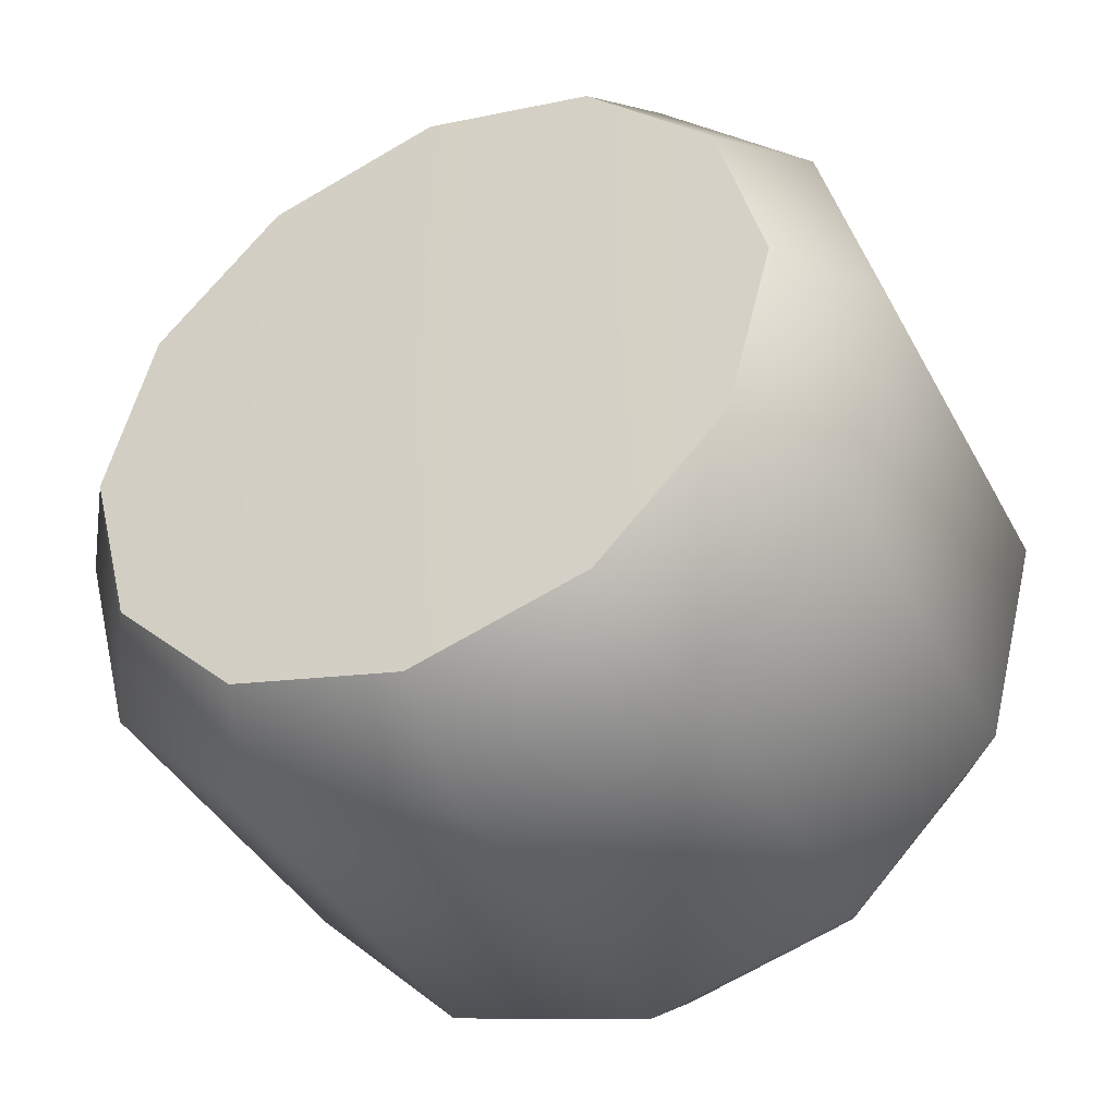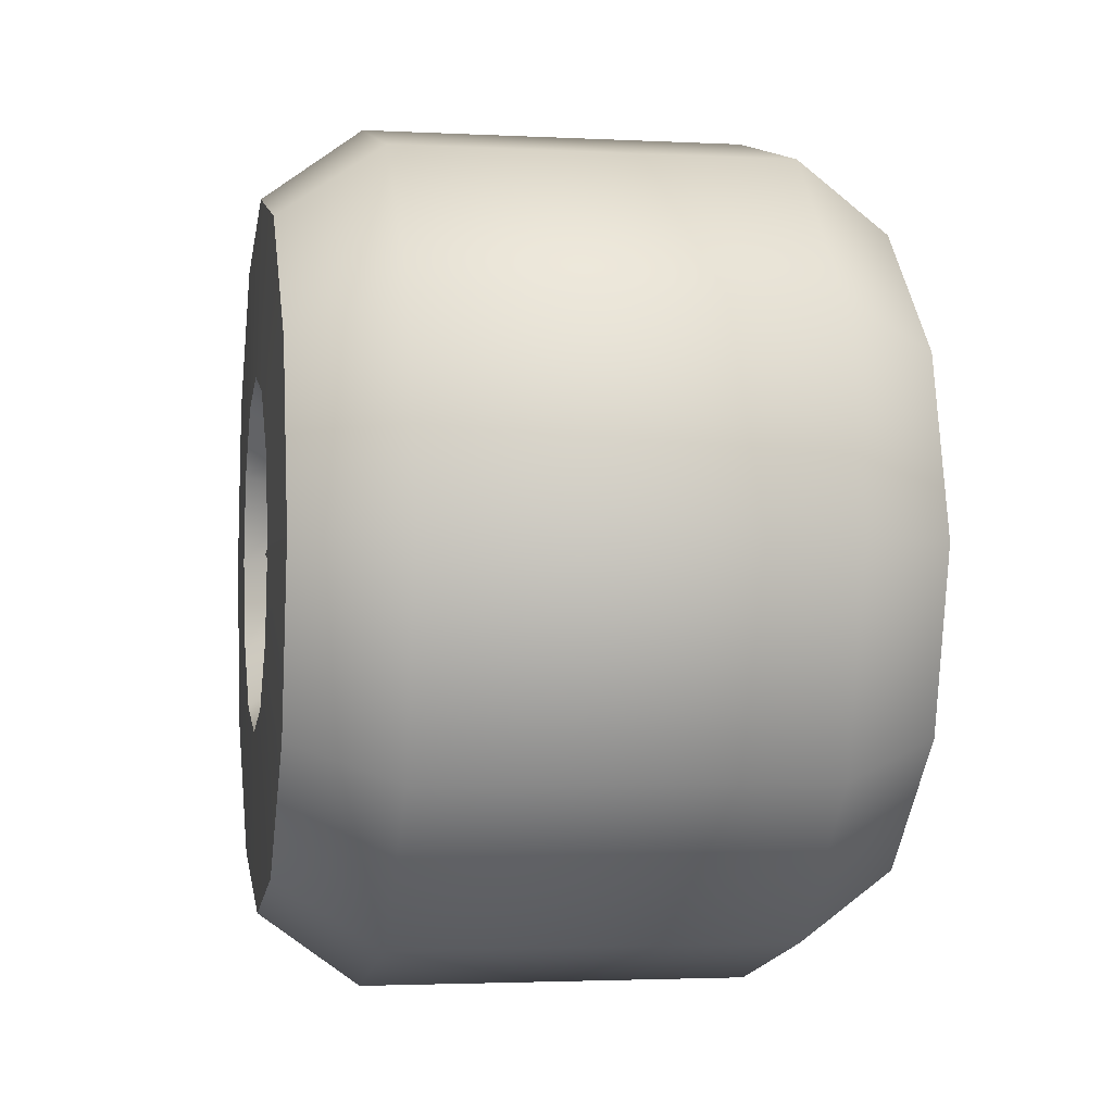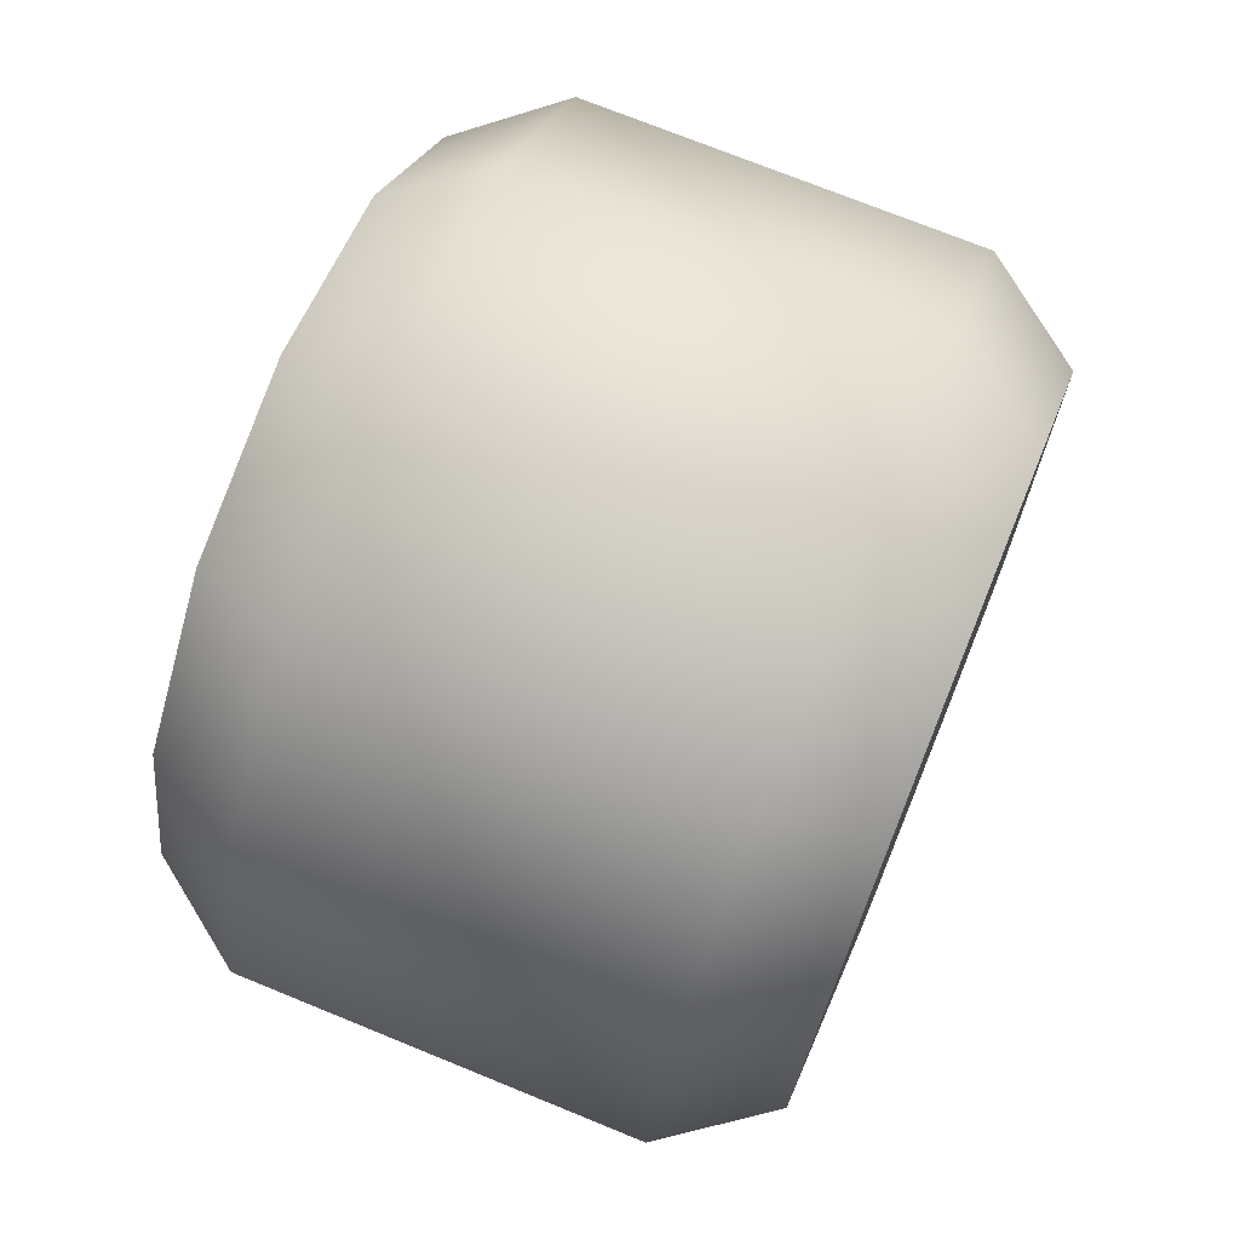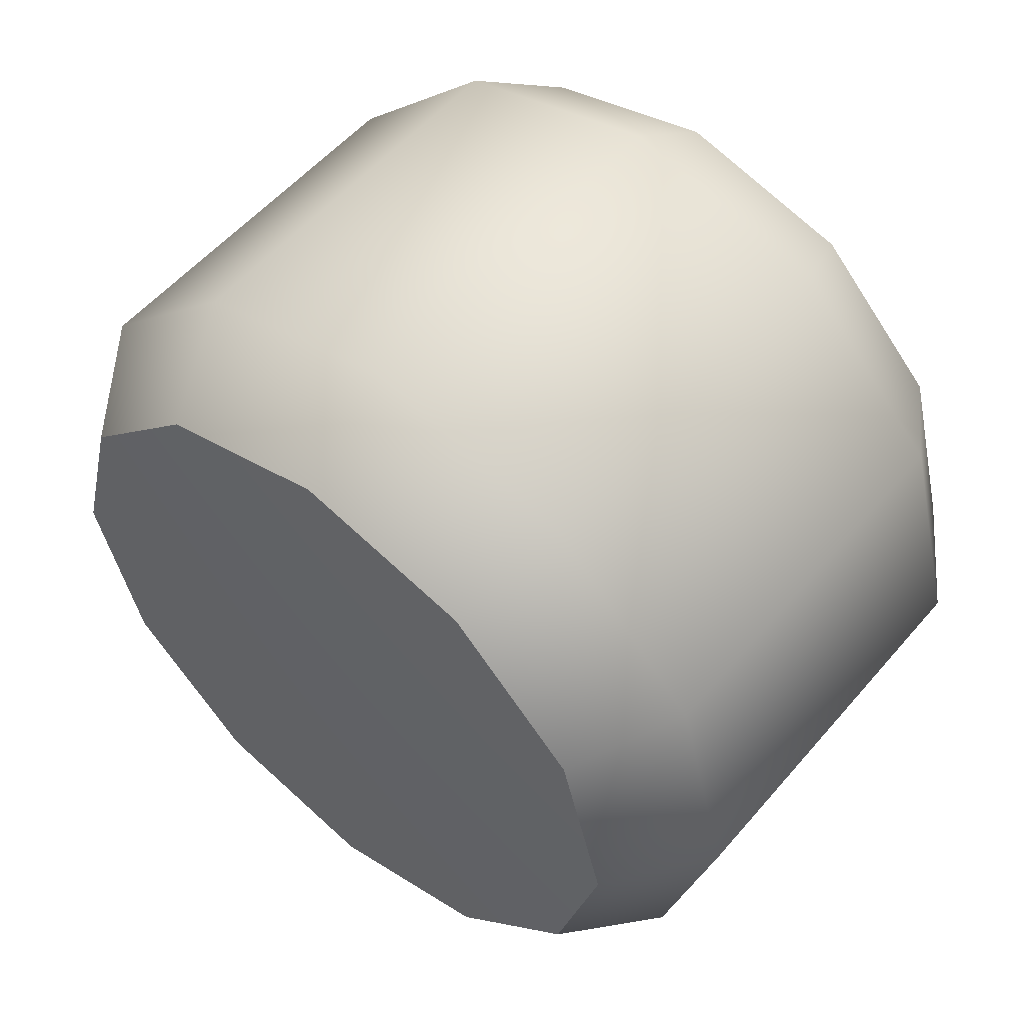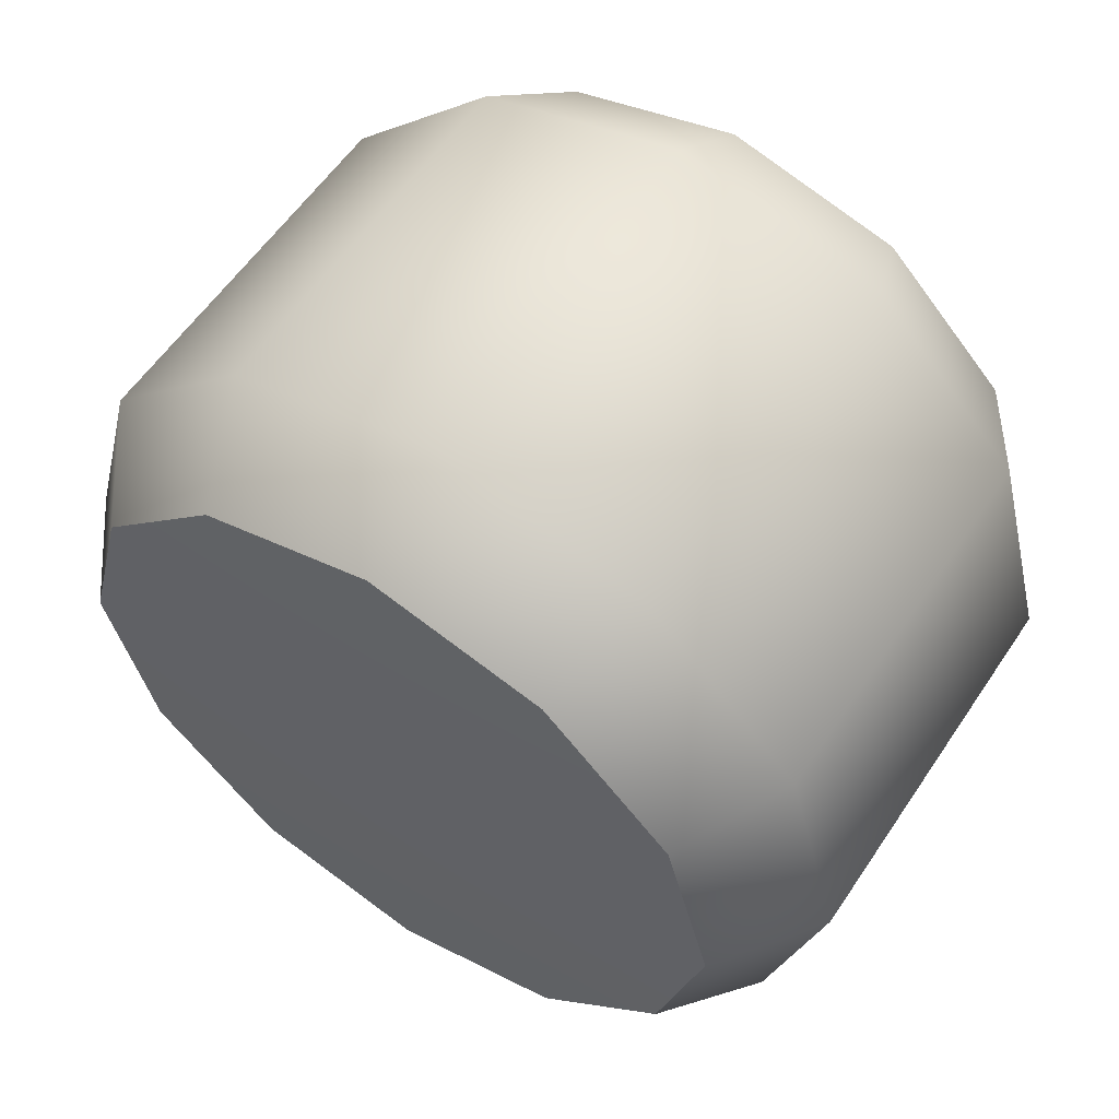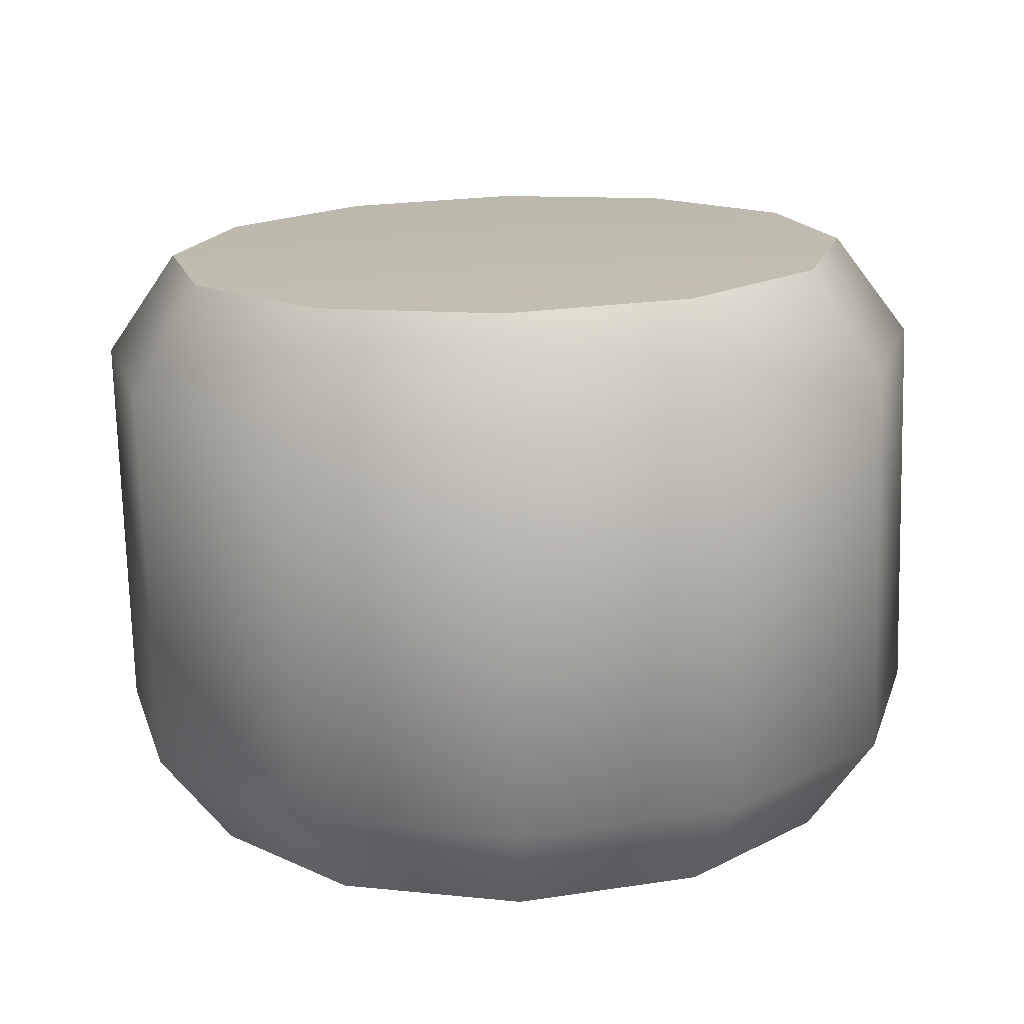
<metadata>
{"format":"obj","ext":"obj","renderer":"f3d","projection":"perspective","resolution":1024,"background":"white","views":[{"elev":-40.8,"azim":116.3,"up":"+Y"},{"elev":-2.5,"azim":-10.4,"up":"+Z"},{"elev":72.6,"azim":-157.8,"up":"+Z"},{"elev":54.6,"azim":129.6,"up":"+Y"},{"elev":57.6,"azim":123.4,"up":"+Y"},{"elev":-73.7,"azim":91.5,"up":"+Z"}]}
</metadata>
<code>
o spacetruck_large_wheel_rear_right_Cylinder.2694
v -0.09278 -0.01957 -0.308
v -0.1198 -0.01957 -0.3276
v -0.2512 -0.01957 -0.308
v -0.2242 -0.01957 -0.3276
v -0.09278 -0.06678 -0.2954
v -0.1198 -0.07656 -0.3123
v -0.2512 -0.06678 -0.2954
v -0.2242 -0.07656 -0.3123
v -0.09278 -0.1013 -0.2608
v -0.1198 -0.1183 -0.2706
v -0.2512 -0.1013 -0.2608
v -0.2242 -0.1183 -0.2706
v -0.09278 -0.114 -0.2136
v -0.1198 -0.1335 -0.2136
v -0.2512 -0.114 -0.2136
v -0.2242 -0.1335 -0.2136
v -0.09278 -0.1013 -0.1664
v -0.1198 -0.1183 -0.1566
v -0.2512 -0.1013 -0.1664
v -0.2242 -0.1183 -0.1566
v -0.09278 -0.06678 -0.1318
v -0.1198 -0.07656 -0.1149
v -0.2512 -0.06678 -0.1318
v -0.2242 -0.07656 -0.1149
v -0.09278 -0.01957 -0.1192
v -0.1198 -0.01957 -0.09963
v -0.2512 -0.01957 -0.1192
v -0.2242 -0.01957 -0.09963
v -0.09278 0.02764 -0.1318
v -0.1198 0.03742 -0.1149
v -0.2512 0.02764 -0.1318
v -0.2242 0.03742 -0.1149
v -0.09278 0.0622 -0.1664
v -0.1198 0.07914 -0.1566
v -0.2512 0.0622 -0.1664
v -0.2242 0.07914 -0.1566
v -0.09278 0.07485 -0.2136
v -0.1198 0.09441 -0.2136
v -0.2512 0.07485 -0.2136
v -0.2242 0.09441 -0.2136
v -0.09278 0.0622 -0.2608
v -0.1198 0.07914 -0.2706
v -0.2512 0.0622 -0.2608
v -0.2242 0.07914 -0.2706
v -0.09278 0.02764 -0.2954
v -0.1198 0.03742 -0.3123
v -0.2512 0.02764 -0.2954
v -0.2242 0.03742 -0.3123
v -0.09026 -0.01957 -0.2136
v -0.2523 -0.04305 -0.2543
v -0.2523 -0.01957 -0.2606
v -0.2523 0.003911 -0.2543
v -0.2523 0.0211 -0.2371
v -0.2523 0.02739 -0.2136
v -0.2523 0.0211 -0.1901
v -0.2523 0.003911 -0.1729
v -0.2523 -0.01957 -0.1667
v -0.2523 -0.04305 -0.1729
v -0.2523 -0.06024 -0.1901
v -0.2523 -0.06653 -0.2136
v -0.2523 -0.06024 -0.2371
v -0.2369 -0.01957 -0.2486
v -0.2369 -0.03706 -0.2439
v -0.2369 -0.04987 -0.2311
v -0.2369 -0.002073 -0.2439
v -0.2369 0.01073 -0.2311
v -0.2369 0.01542 -0.2136
v -0.2369 0.01073 -0.1961
v -0.2369 -0.002073 -0.1833
v -0.2369 -0.01957 -0.1786
v -0.2369 -0.03706 -0.1833
v -0.2369 -0.04987 -0.1961
v -0.2369 -0.05456 -0.2136
v -0.2495 -0.01957 -0.2136
f 46 2 4 48
f 10 14 16 12
f 14 18 20 16
f 18 22 24 20
f 22 26 28 24
f 26 30 32 28
f 30 34 36 32
f 34 38 40 36
f 38 42 44 40
f 42 46 48 44
f 6 10 12 8
f 53 66 67 54
f 2 6 8 4
f 2 1 5 6
f 8 7 3 4
f 6 5 9 10
f 12 11 7 8
f 10 9 13 14
f 16 15 11 12
f 14 13 17 18
f 20 19 15 16
f 18 17 21 22
f 24 23 19 20
f 22 21 25 26
f 28 27 23 24
f 26 25 29 30
f 32 31 27 28
f 30 29 33 34
f 36 35 31 32
f 34 33 37 38
f 40 39 35 36
f 38 37 41 42
f 44 43 39 40
f 42 41 45 46
f 48 47 43 44
f 46 45 1 2
f 4 3 47 48
f 1 49 5
f 5 49 9
f 9 49 13
f 13 49 17
f 17 49 21
f 21 49 25
f 25 49 29
f 29 49 33
f 33 49 37
f 37 49 41
f 41 49 45
f 45 49 1
f 7 50 51 3
f 3 51 52 47
f 47 52 53 43
f 43 53 54 39
f 39 54 55 35
f 35 55 56 31
f 31 56 57 27
f 27 57 58 23
f 23 58 59 19
f 19 59 60 15
f 15 60 61 11
f 11 61 50 7
f 60 73 64 61
f 61 64 63 50
f 57 70 71 58
f 54 67 68 55
f 51 62 65 52
f 58 71 72 59
f 55 68 69 56
f 52 65 66 53
f 59 72 73 60
f 50 63 62 51
f 56 69 70 57
f 63 64 74
f 66 65 74
f 67 66 74
f 68 67 74
f 69 68 74
f 70 69 74
f 71 70 74
f 72 71 74
f 73 72 74
f 64 73 74
f 65 62 74
f 62 63 74

</code>
